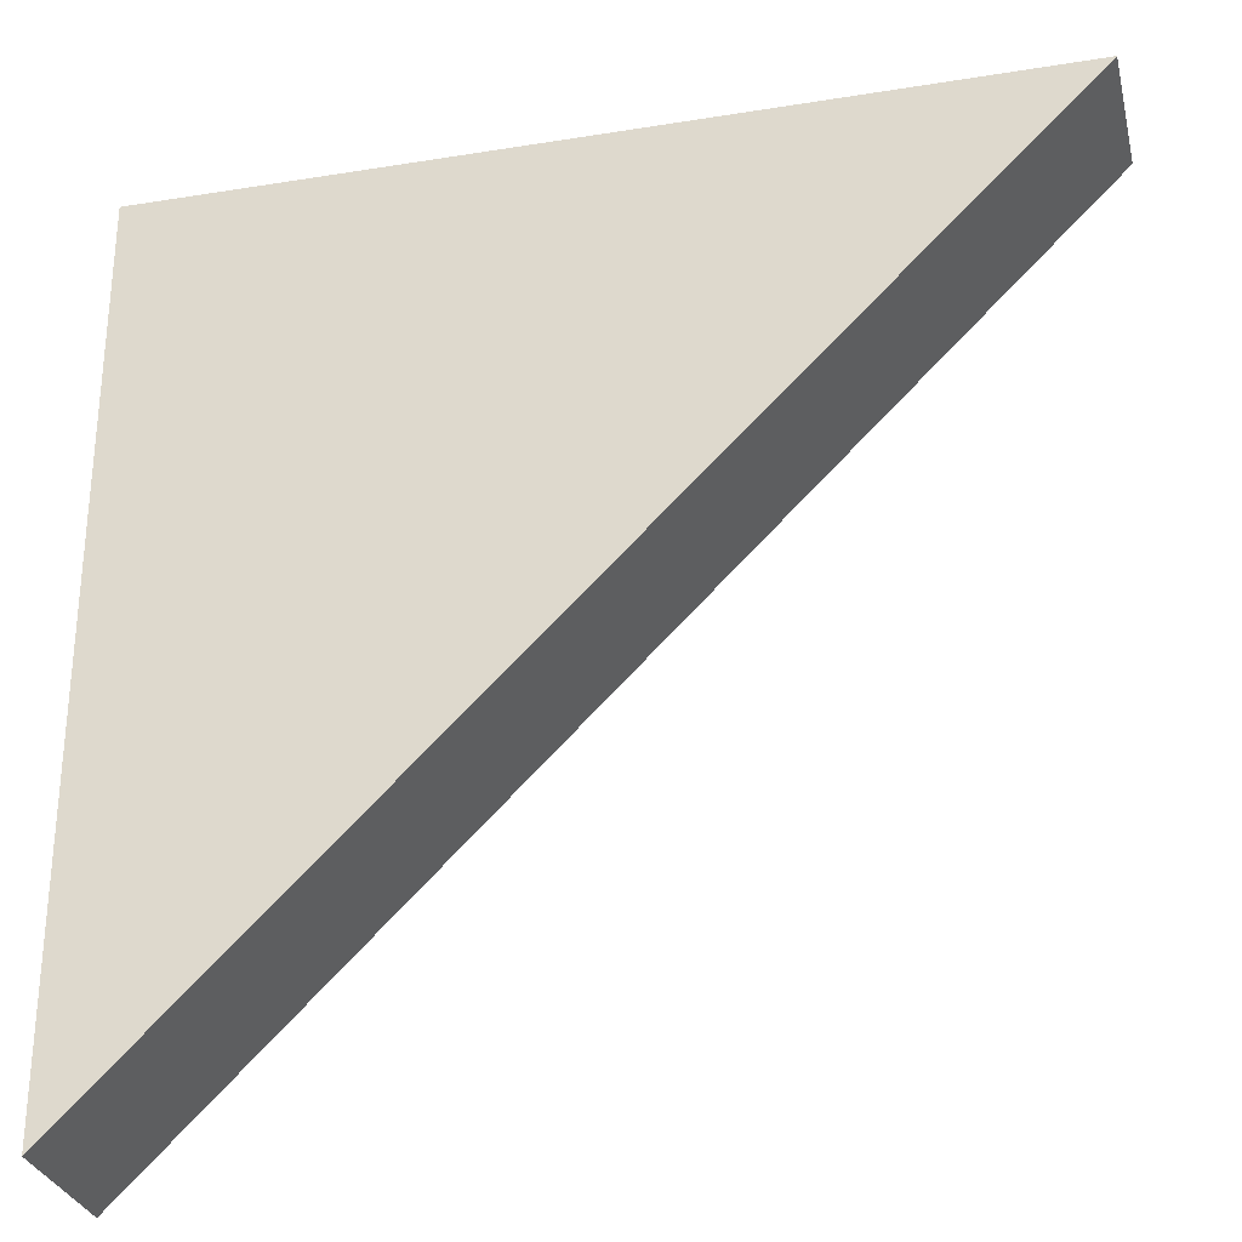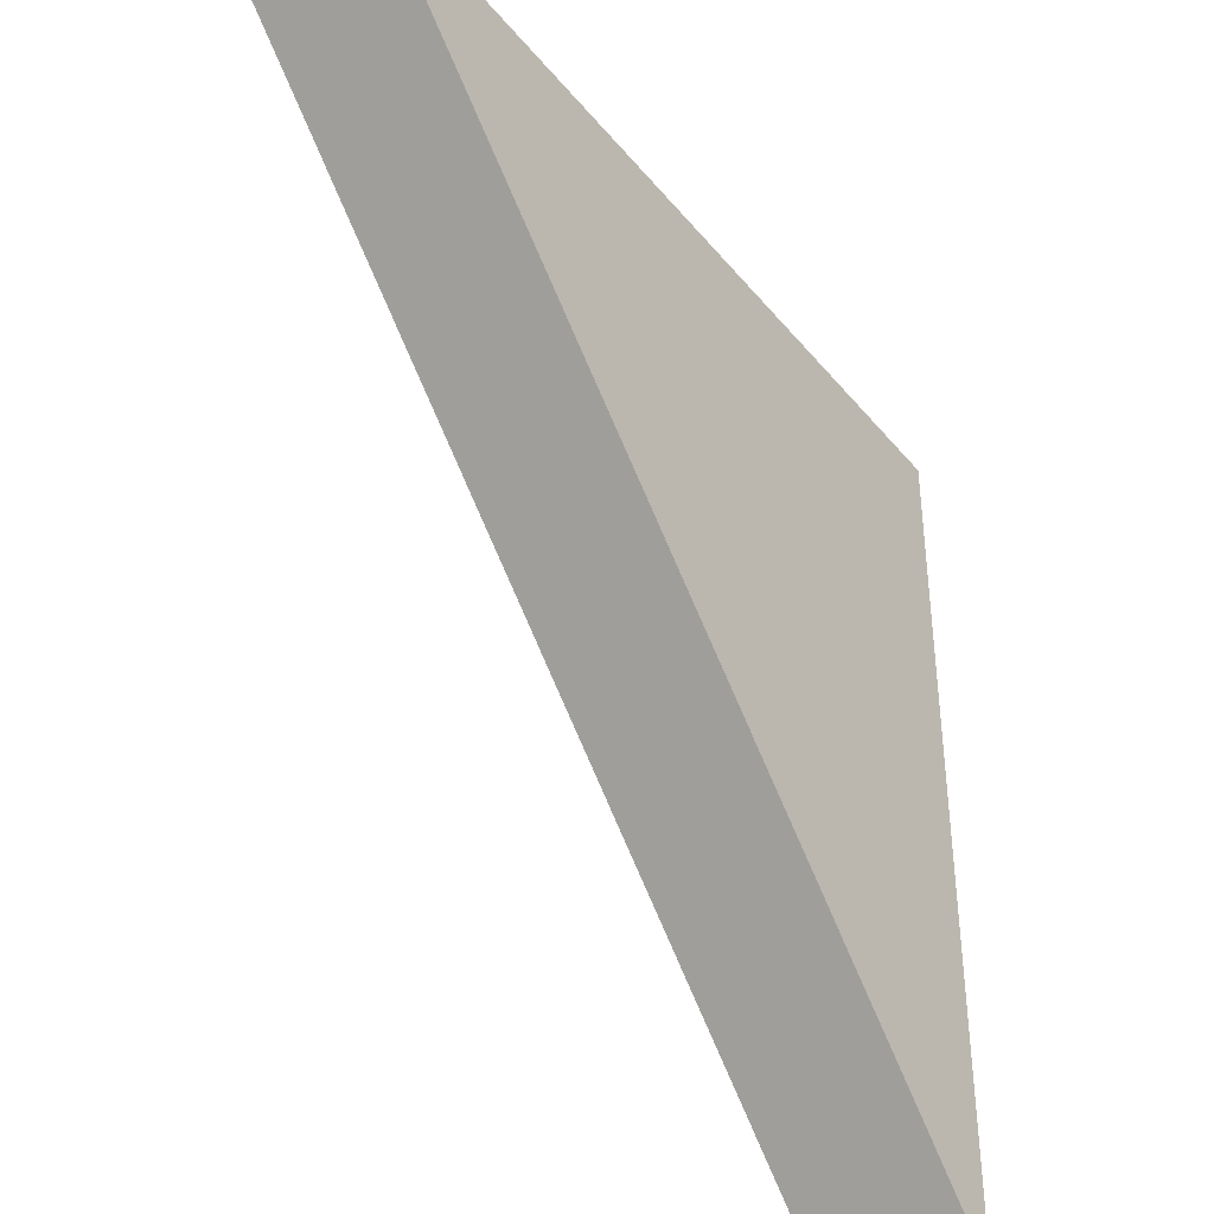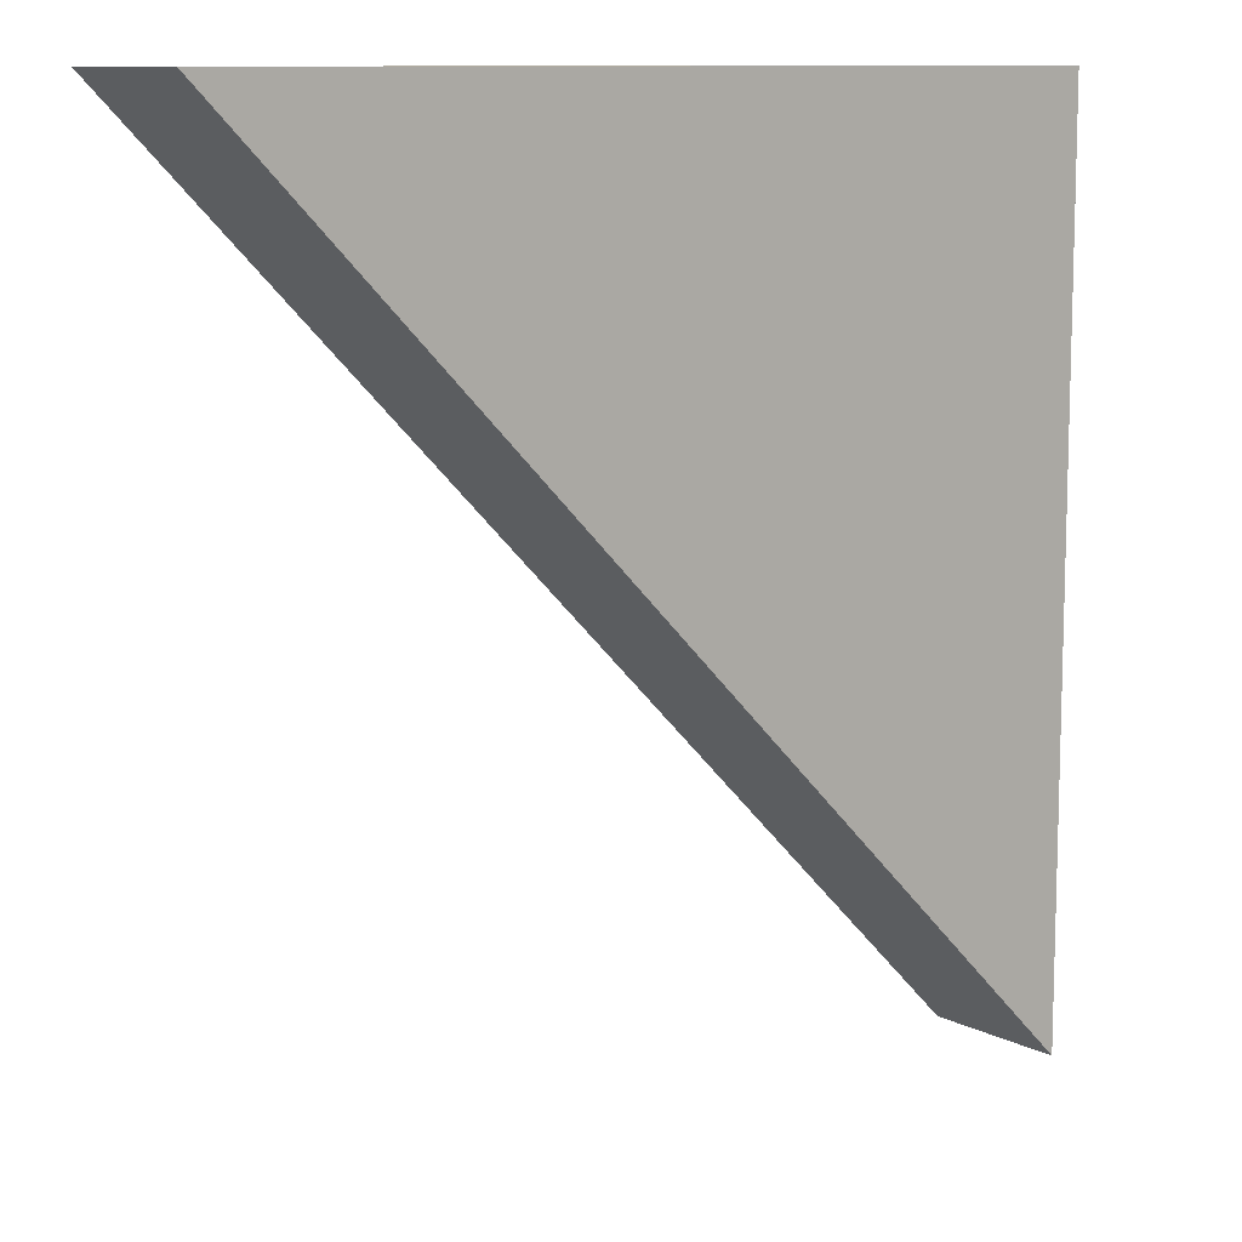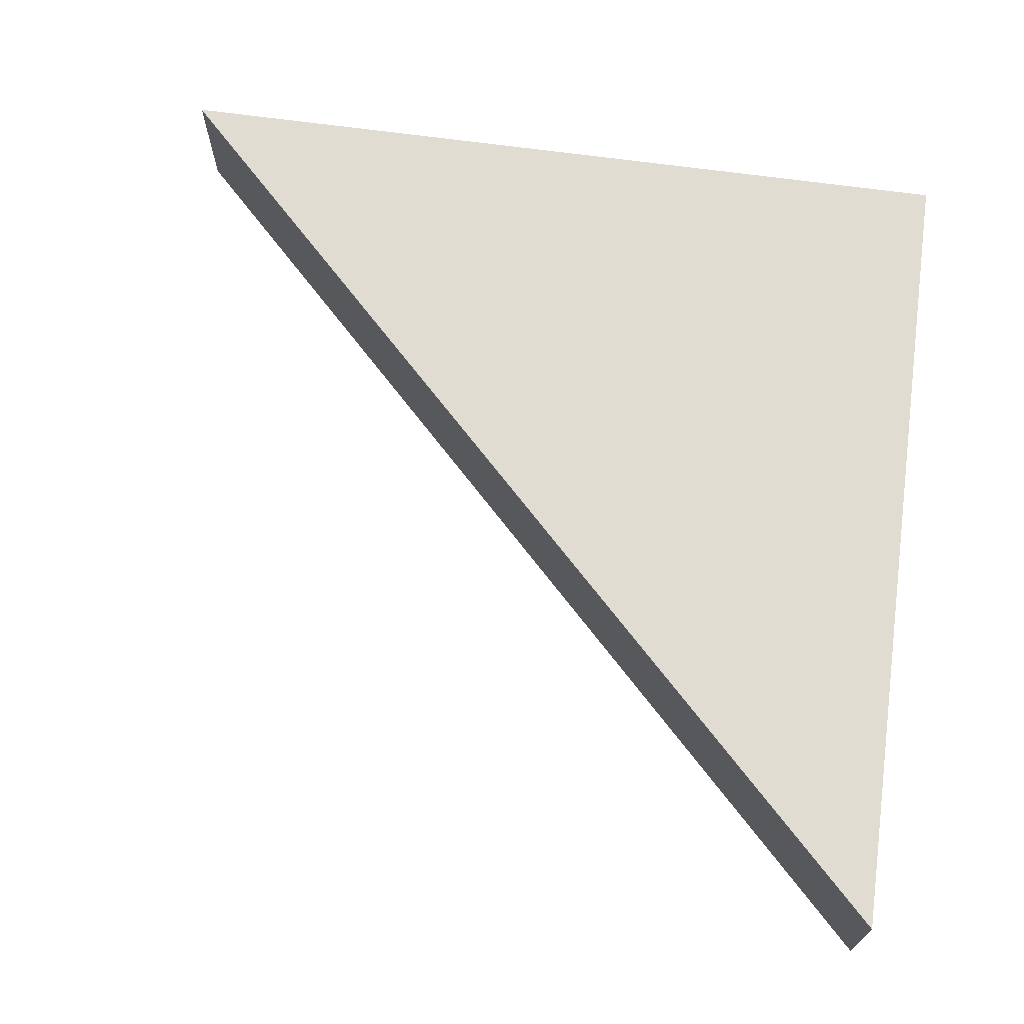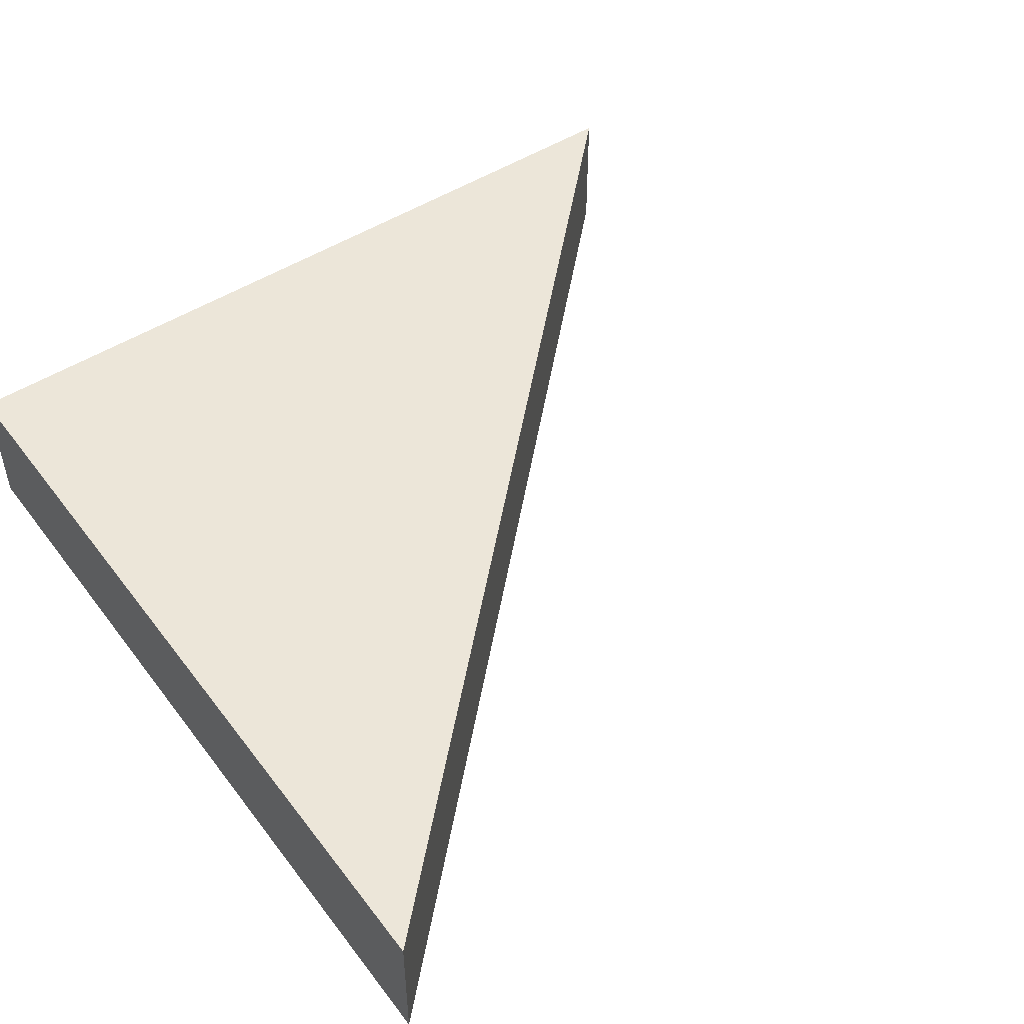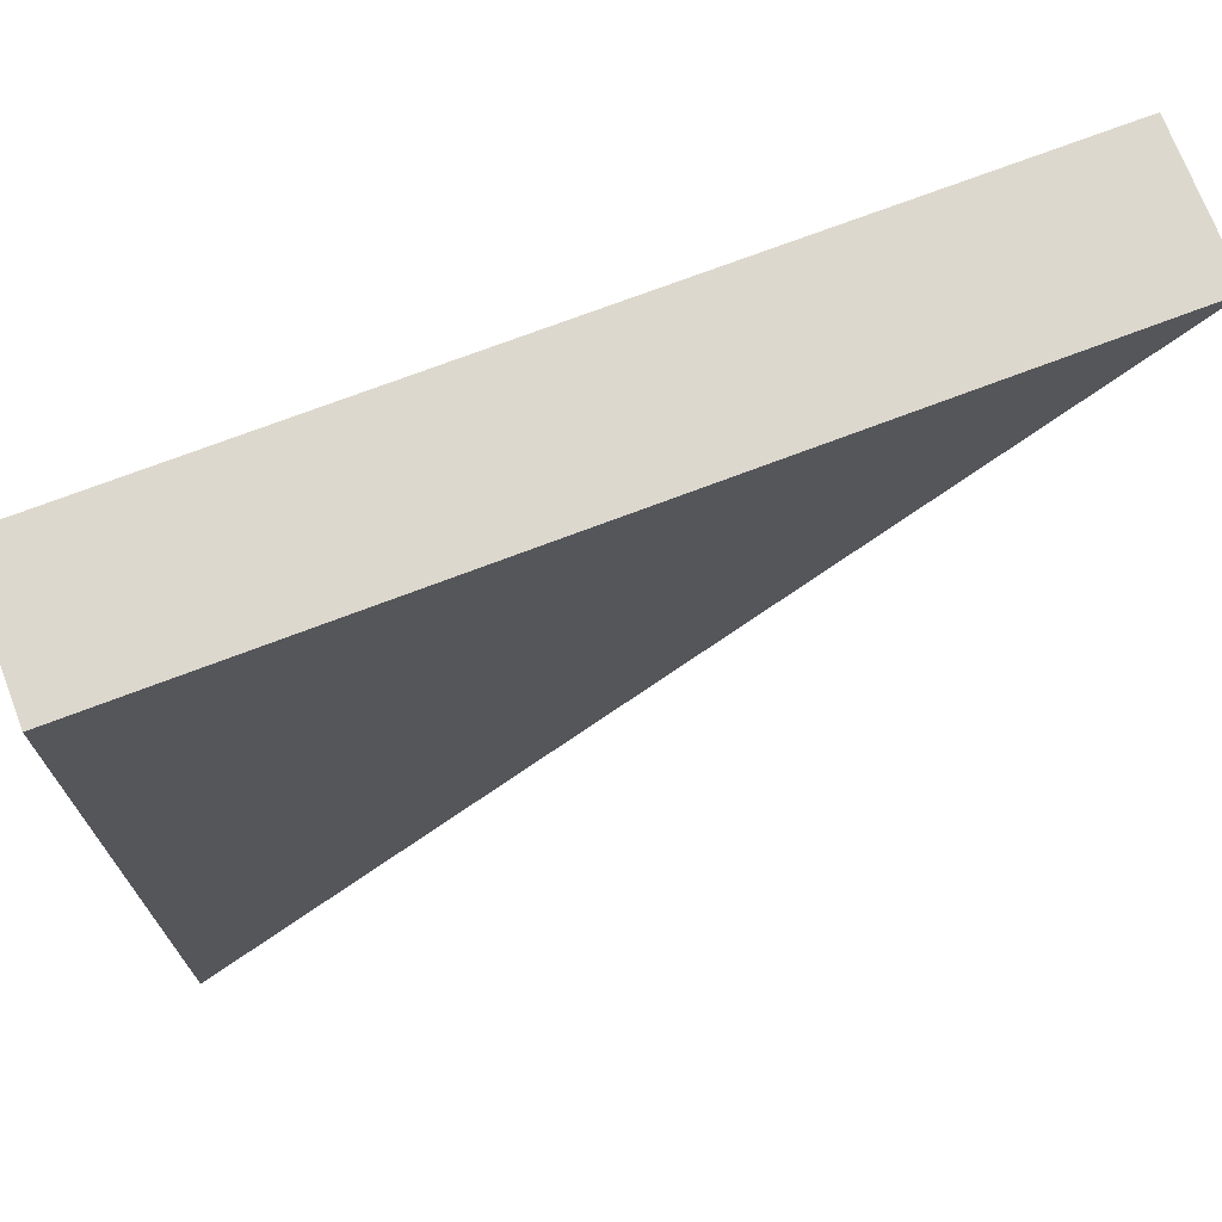
<metadata>
{"format":"obj","ext":"obj","renderer":"f3d","projection":"perspective","resolution":1024,"background":"white","views":[{"elev":-29.6,"azim":13.4,"up":"+Z"},{"elev":-39.5,"azim":125.0,"up":"+Z"},{"elev":10.5,"azim":141.4,"up":"+Z"},{"elev":69.3,"azim":-172.3,"up":"+Y"},{"elev":49.0,"azim":54.5,"up":"+Y"},{"elev":72.1,"azim":-20.9,"up":"+Z"}]}
</metadata>
<code>
o B_12_1/B_12/mesh19/mesh19-geometry#mesh19-geometry
v -0.5188 0.6489 0.3938
v -0.6274 0.6489 0.2853
v -0.6274 0.6489 0.3938
v -0.6274 0.6308 0.2853
v -0.6274 0.6308 0.3938
v -0.5188 0.6308 0.3938
f 1 2 3
f 1 4 2
f 2 5 3
f 5 1 3
f 4 1 6
f 5 2 4
f 1 5 6
f 6 5 4
f 3 2 1
f 2 4 1
f 3 5 2
f 3 1 5
f 6 1 4
f 4 2 5
f 6 5 1
f 4 5 6

</code>
